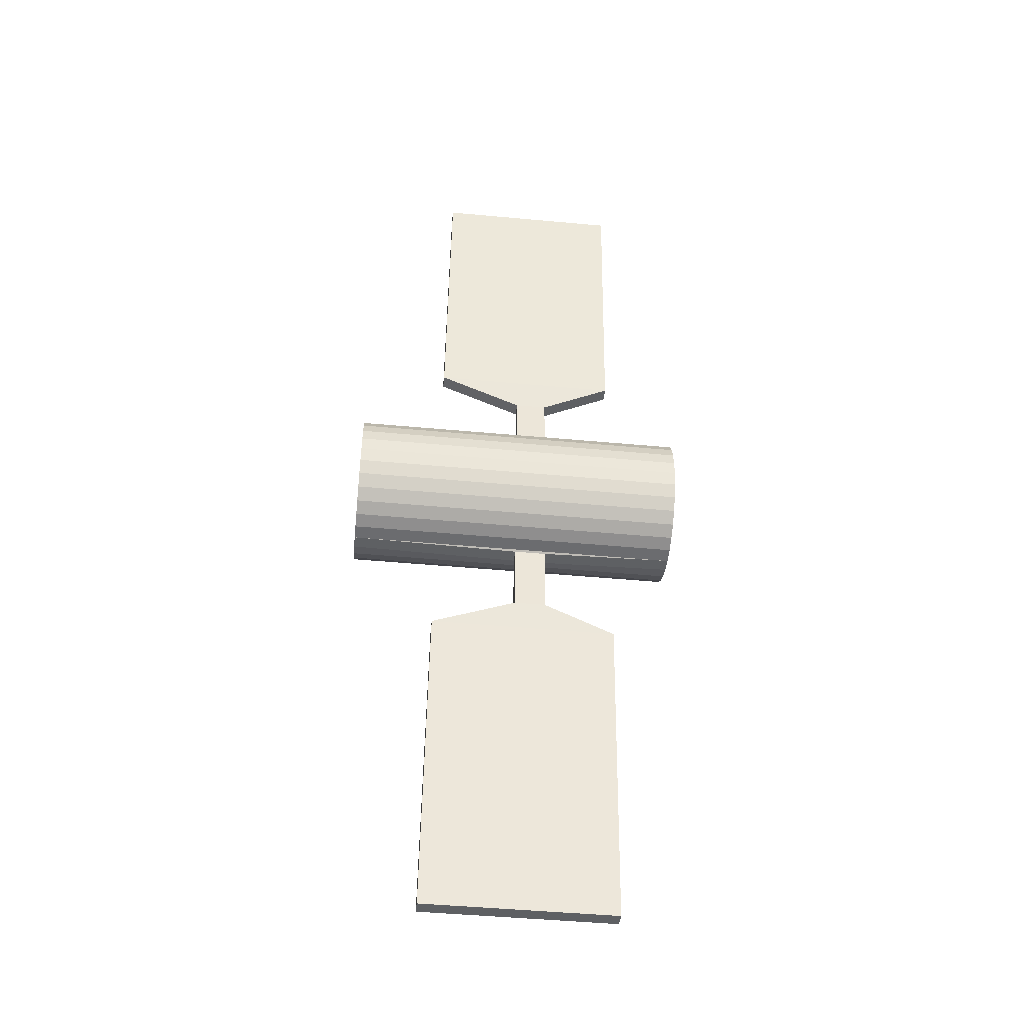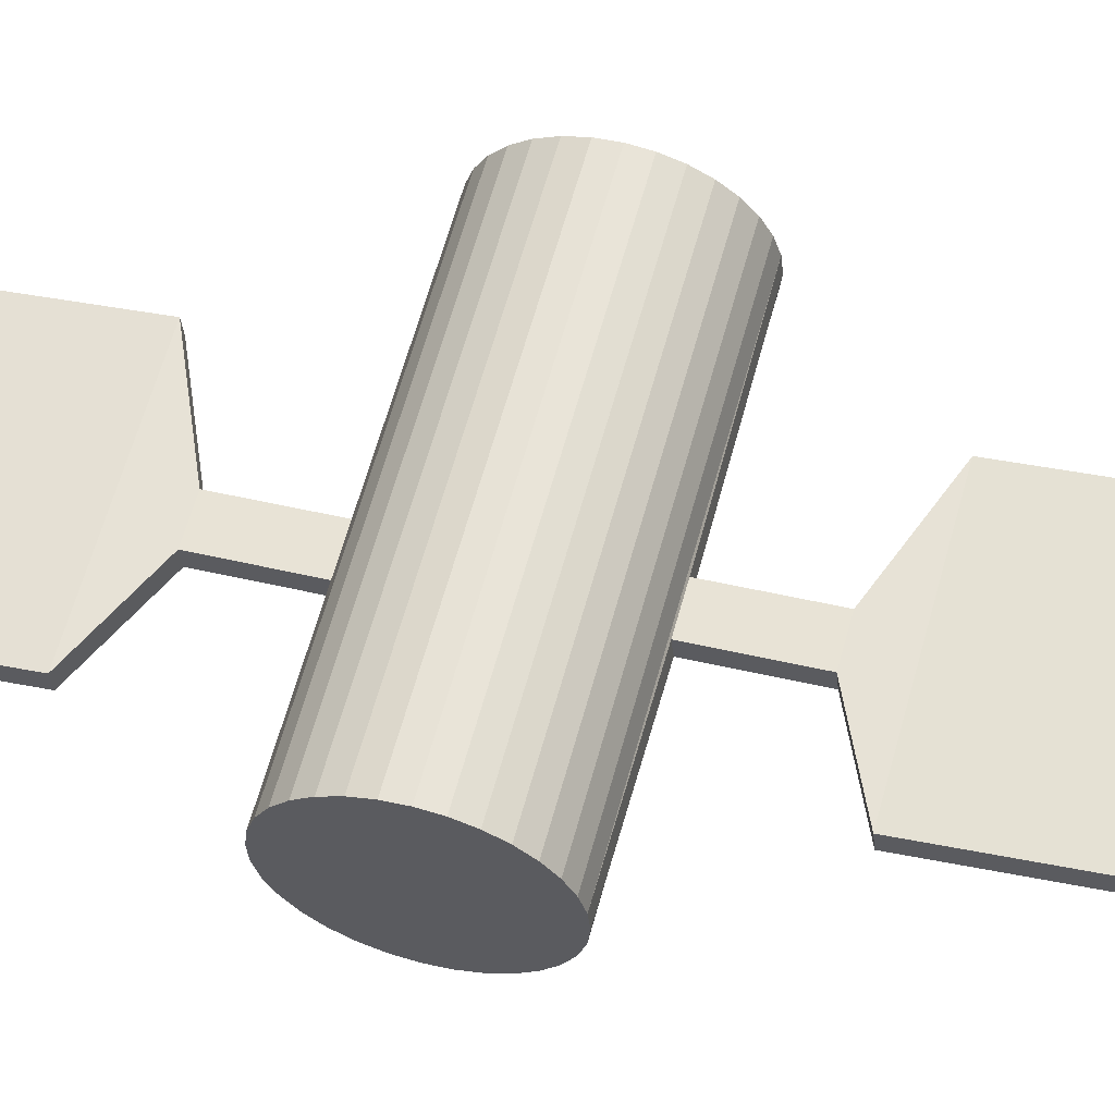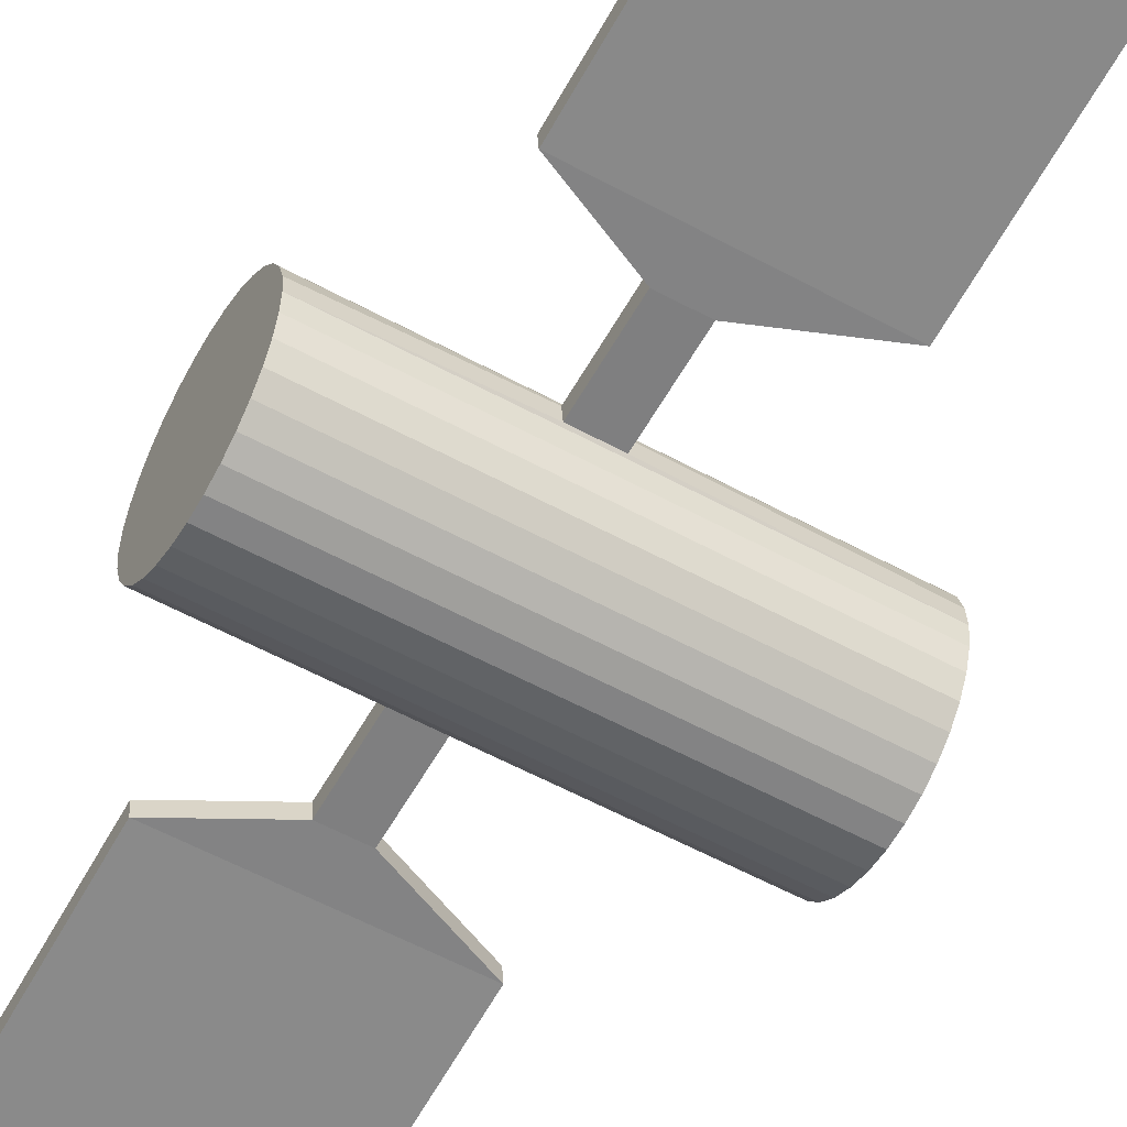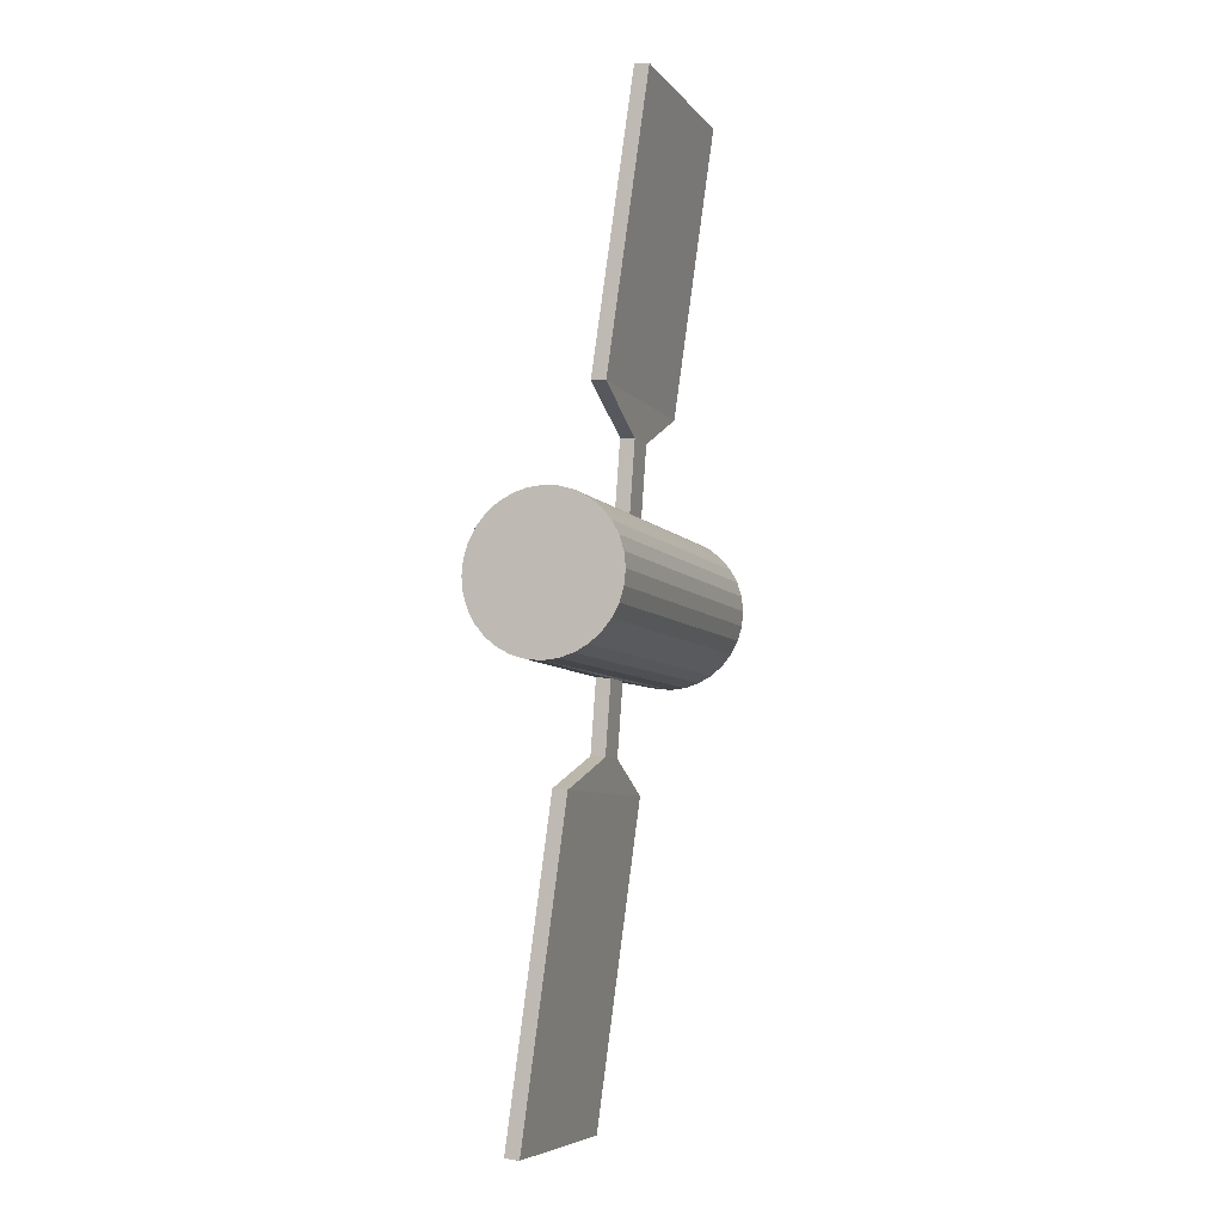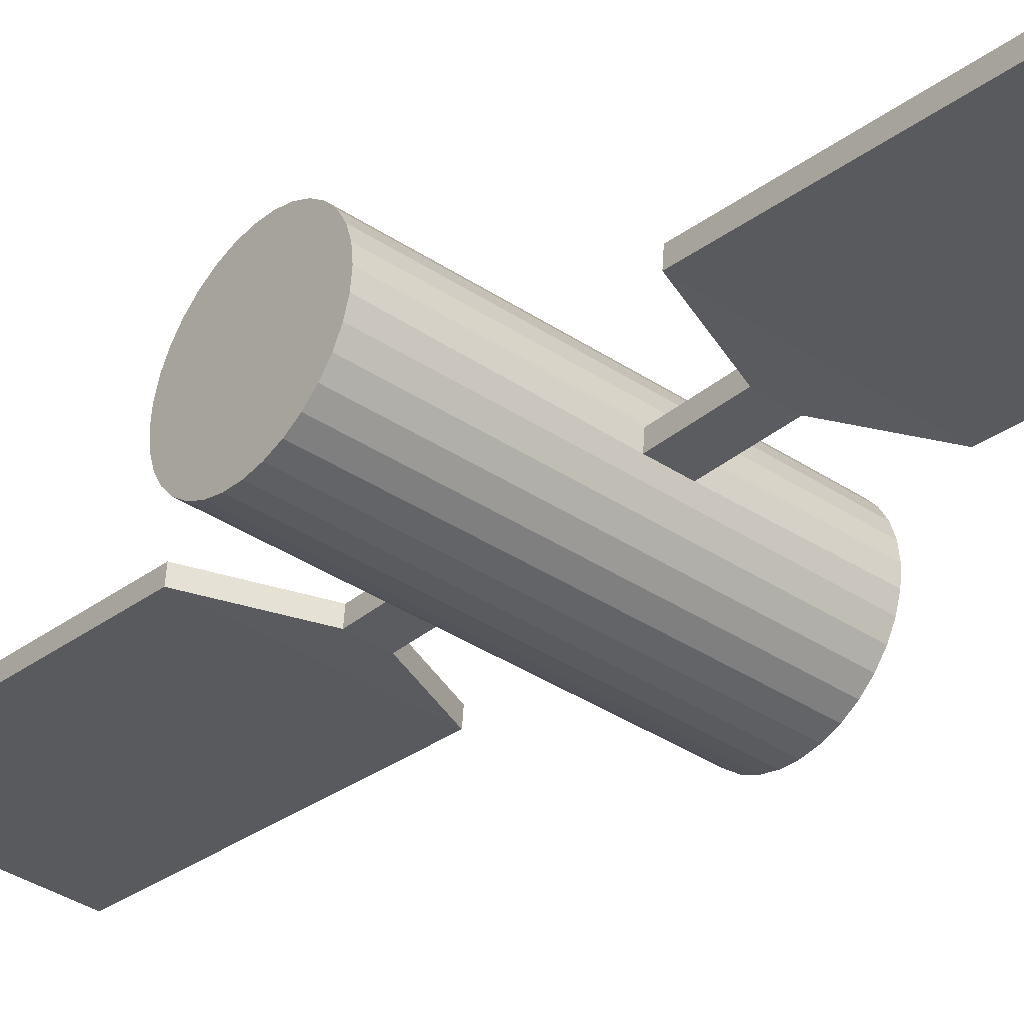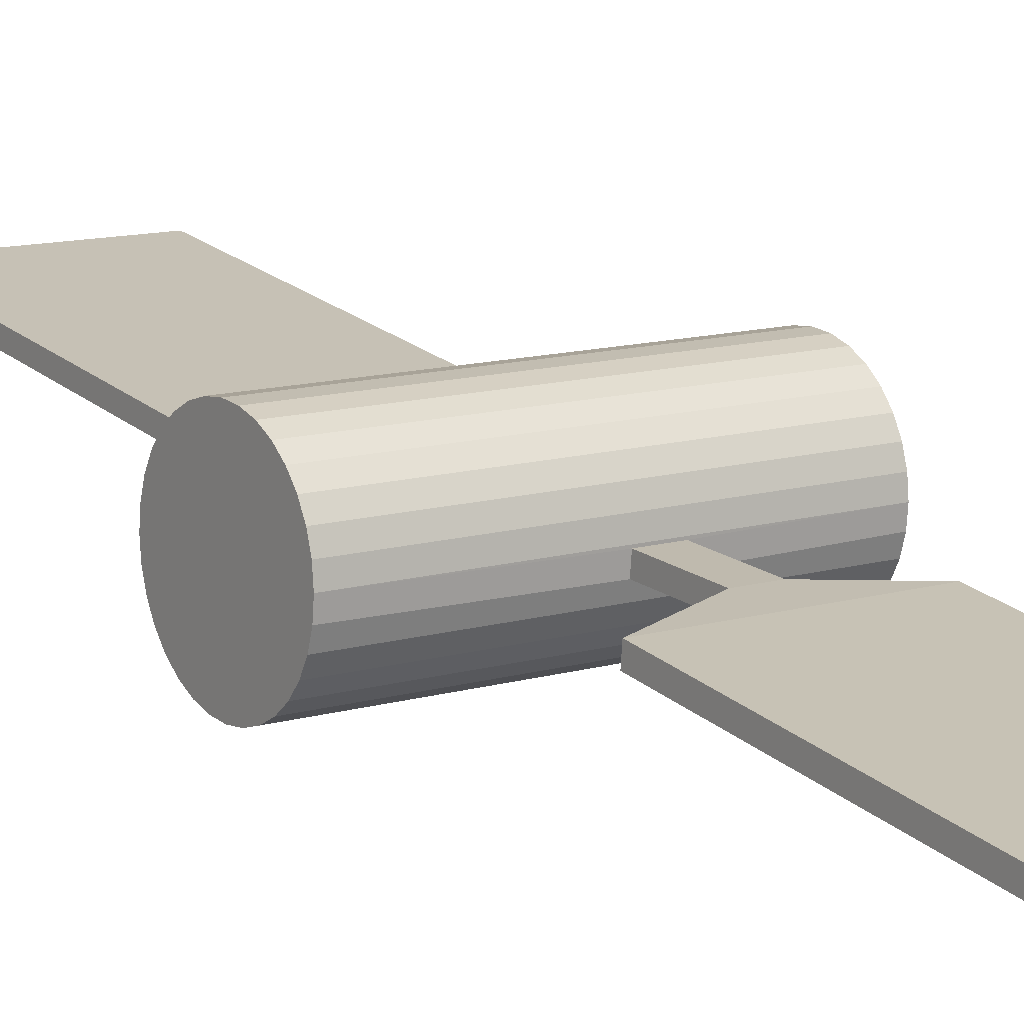
<metadata>
{"format":"obj","ext":"obj","renderer":"f3d","projection":"perspective","resolution":1024,"background":"white","views":[{"elev":-48.1,"azim":-5.9,"up":"+Z"},{"elev":60.2,"azim":105.1,"up":"+Y"},{"elev":-56.0,"azim":150.1,"up":"+Y"},{"elev":-6.6,"azim":-69.7,"up":"+Z"},{"elev":-37.6,"azim":-40.3,"up":"+Y"},{"elev":11.9,"azim":-35.1,"up":"+Y"}]}
</metadata>
<code>
o Cylinder
v -2.246 0 -1
v 2.246 -0 -1
v -2.246 -0.1951 -0.9808
v 2.246 -0.1951 -0.9808
v -2.246 -0.3827 -0.9239
v 2.246 -0.3827 -0.9239
v -2.246 -0.5556 -0.8315
v 2.246 -0.5556 -0.8315
v -2.246 -0.7071 -0.7071
v 2.246 -0.7071 -0.7071
v -2.246 -0.8315 -0.5556
v 2.246 -0.8315 -0.5556
v -2.246 -0.9239 -0.3827
v 2.246 -0.9239 -0.3827
v -2.246 -0.9808 -0.1951
v 2.246 -0.9808 -0.1951
v -2.246 -1 -0
v 2.246 -1 -0
v -2.246 -0.9808 0.1951
v 2.246 -0.9808 0.1951
v -2.246 -0.9239 0.3827
v 2.246 -0.9239 0.3827
v -2.246 -0.8315 0.5556
v 2.246 -0.8315 0.5556
v -2.246 -0.7071 0.7071
v 2.246 -0.7071 0.7071
v -2.246 -0.5556 0.8315
v 2.246 -0.5556 0.8315
v -2.246 -0.3827 0.9239
v 2.246 -0.3827 0.9239
v -2.246 -0.1951 0.9808
v 2.246 -0.1951 0.9808
v -2.246 0 1
v 2.246 0 1
v -2.246 0.1951 0.9808
v 2.246 0.1951 0.9808
v -2.246 0.3827 0.9239
v 2.246 0.3827 0.9239
v -2.246 0.5556 0.8315
v 2.246 0.5556 0.8315
v -2.246 0.7071 0.7071
v 2.246 0.7071 0.7071
v -2.246 0.8315 0.5556
v 2.246 0.8315 0.5556
v -2.246 0.9239 0.3827
v 2.246 0.9239 0.3827
v -2.246 0.9808 0.1951
v 2.246 0.9808 0.1951
v -2.246 1 -1e-06
v 2.246 1 -1e-06
v -2.246 0.9808 -0.1951
v 2.246 0.9808 -0.1951
v -2.246 0.9239 -0.3827
v 2.246 0.9239 -0.3827
v -2.246 0.8315 -0.5556
v 2.246 0.8315 -0.5556
v -2.246 0.7071 -0.7071
v 2.246 0.7071 -0.7071
v -2.246 0.5556 -0.8315
v 2.246 0.5556 -0.8315
v -2.246 0.3827 -0.9239
v 2.246 0.3827 -0.9239
v -2.246 0.1951 -0.9808
v 2.246 0.1951 -0.9808
v 1.426 -0.8895 6.249
v -1.094 -0.8895 6.249
v -1.094 -0.6944 6.268
v 1.426 -0.6944 6.268
v -1.094 0.7267 -6.675
v 1.426 0.7267 -6.675
v 1.426 0.9218 -6.656
v -1.094 0.9218 -6.656
v 0.4718 -0.2209 0.9788
v 0.04797 -0.2209 0.9788
v 0.04797 -0.02581 0.998
v 0.4718 -0.02581 0.998
v 0.4718 -0.2894 1.938
v 0.04797 -0.09431 1.958
v 0.04797 -0.2894 1.938
v 0.4718 -0.09431 1.958
v 1.426 -0.3372 2.424
v -1.094 -0.1421 2.443
v -1.094 -0.3372 2.424
v 1.426 -0.1421 2.443
v 0.04797 0.2207 -0.9998
v 0.04797 0.02564 -1.019
v 0.4718 0.02564 -1.019
v 0.4718 0.2207 -0.9998
v 0.04797 0.2917 -1.962
v 0.04797 0.09663 -1.981
v 0.4718 0.09663 -1.981
v 0.4718 0.2917 -1.962
v -1.094 0.3343 -2.394
v -1.094 0.1392 -2.414
v 1.426 0.1392 -2.414
v 1.426 0.3343 -2.394
f 1 2 4 3
f 3 4 6 5
f 5 6 8 7
f 7 8 10 9
f 9 10 12 11
f 11 12 14 13
f 13 14 16 15
f 15 16 18 17
f 17 18 20 19
f 19 20 22 21
f 21 22 24 23
f 23 24 26 25
f 25 26 28 27
f 27 28 30 29
f 29 30 32 31
f 83 81 65 66
f 33 34 36 35
f 35 36 38 37
f 37 38 40 39
f 39 40 42 41
f 41 42 44 43
f 43 44 46 45
f 45 46 48 47
f 47 48 50 49
f 49 50 52 51
f 51 52 54 53
f 53 54 56 55
f 55 56 58 57
f 57 58 60 59
f 59 60 62 61
f 4 2 64 62 60 58 56 54 52 50 48 46 44 42 40 38 36 34 32 30 28 26 24 22 20 18 16 14 12 10 8 6
f 61 62 64 63
f 94 93 72 69
f 1 3 5 7 9 11 13 15 17 19 21 23 25 27 29 31 33 35 37 39 41 43 45 47 49 51 53 55 57 59 61 63
f 66 65 68 67
f 84 82 67 68
f 82 83 66 67
f 81 84 68 65
f 72 71 70 69
f 95 94 69 70
f 96 95 70 71
f 93 96 71 72
f 32 34 76 73
f 33 31 74 75
f 34 33 75 76
f 31 32 73 74
f 73 76 80 77
f 75 74 79 78
f 76 75 78 80
f 74 73 77 79
f 77 80 84 81
f 78 79 83 82
f 80 78 82 84
f 79 77 81 83
f 63 64 88 85
f 64 2 87 88
f 2 1 86 87
f 1 63 85 86
f 85 88 92 89
f 88 87 91 92
f 87 86 90 91
f 86 85 89 90
f 89 92 96 93
f 92 91 95 96
f 91 90 94 95
f 90 89 93 94

</code>
